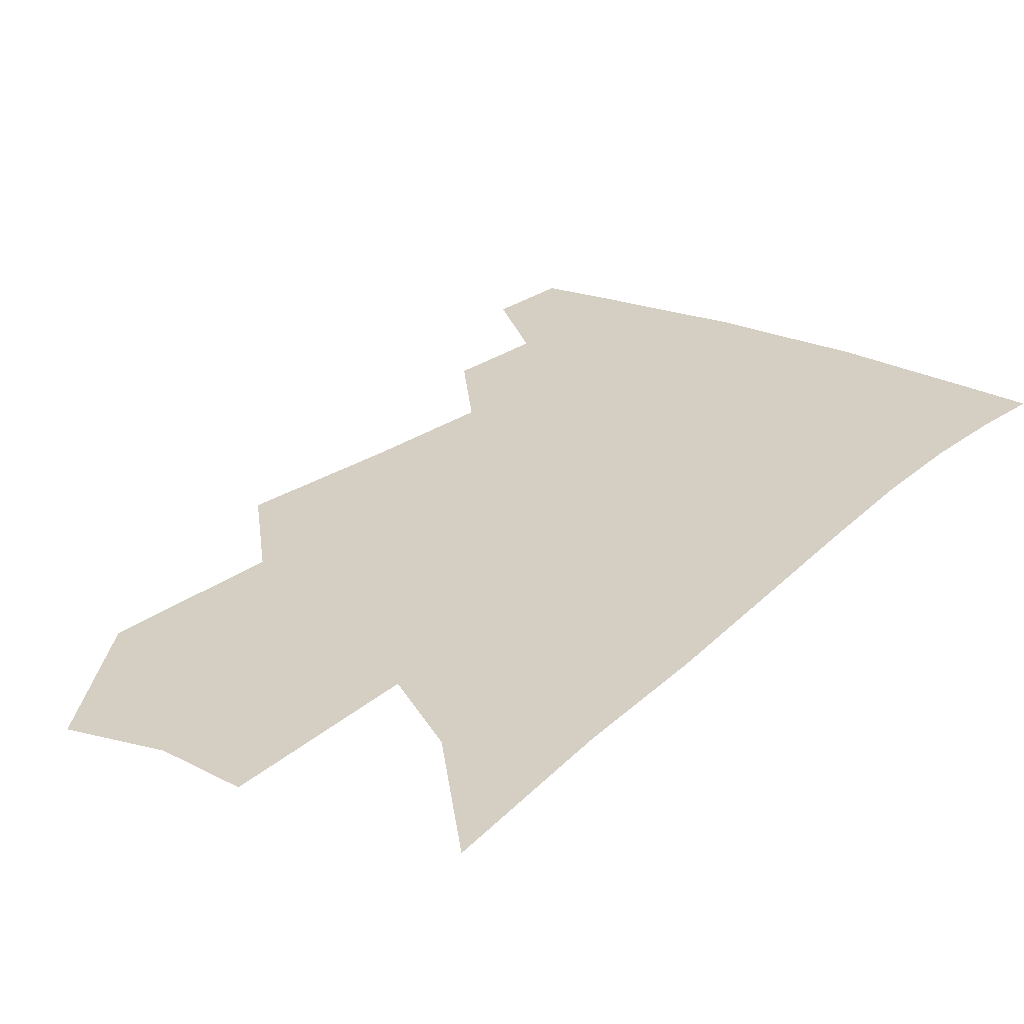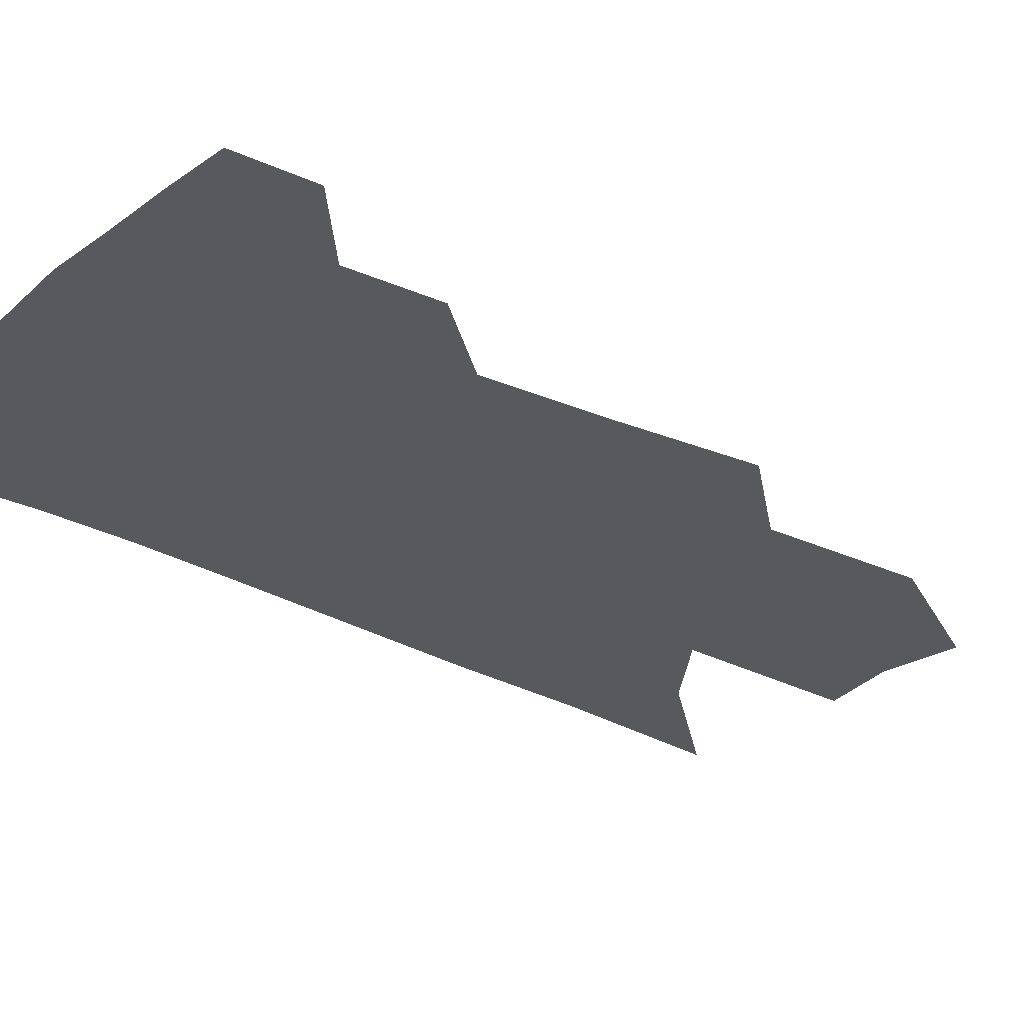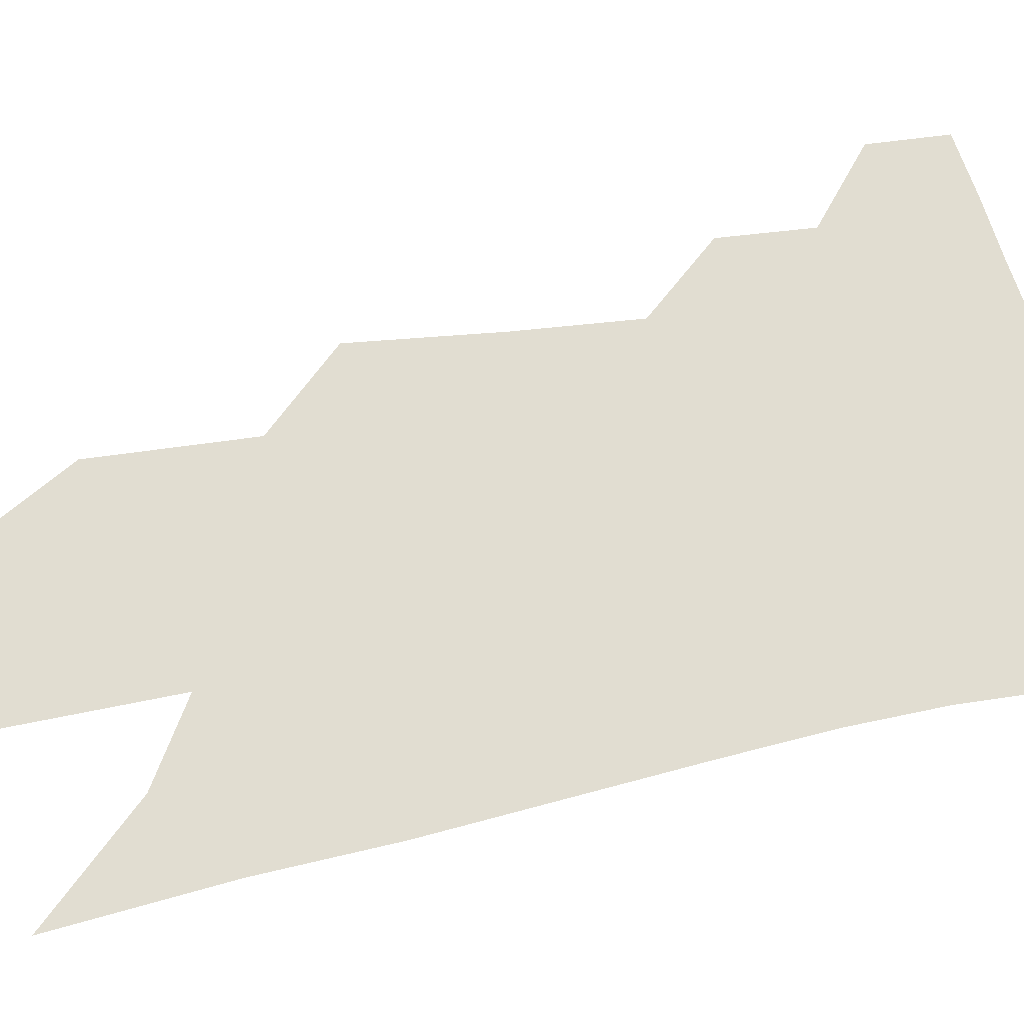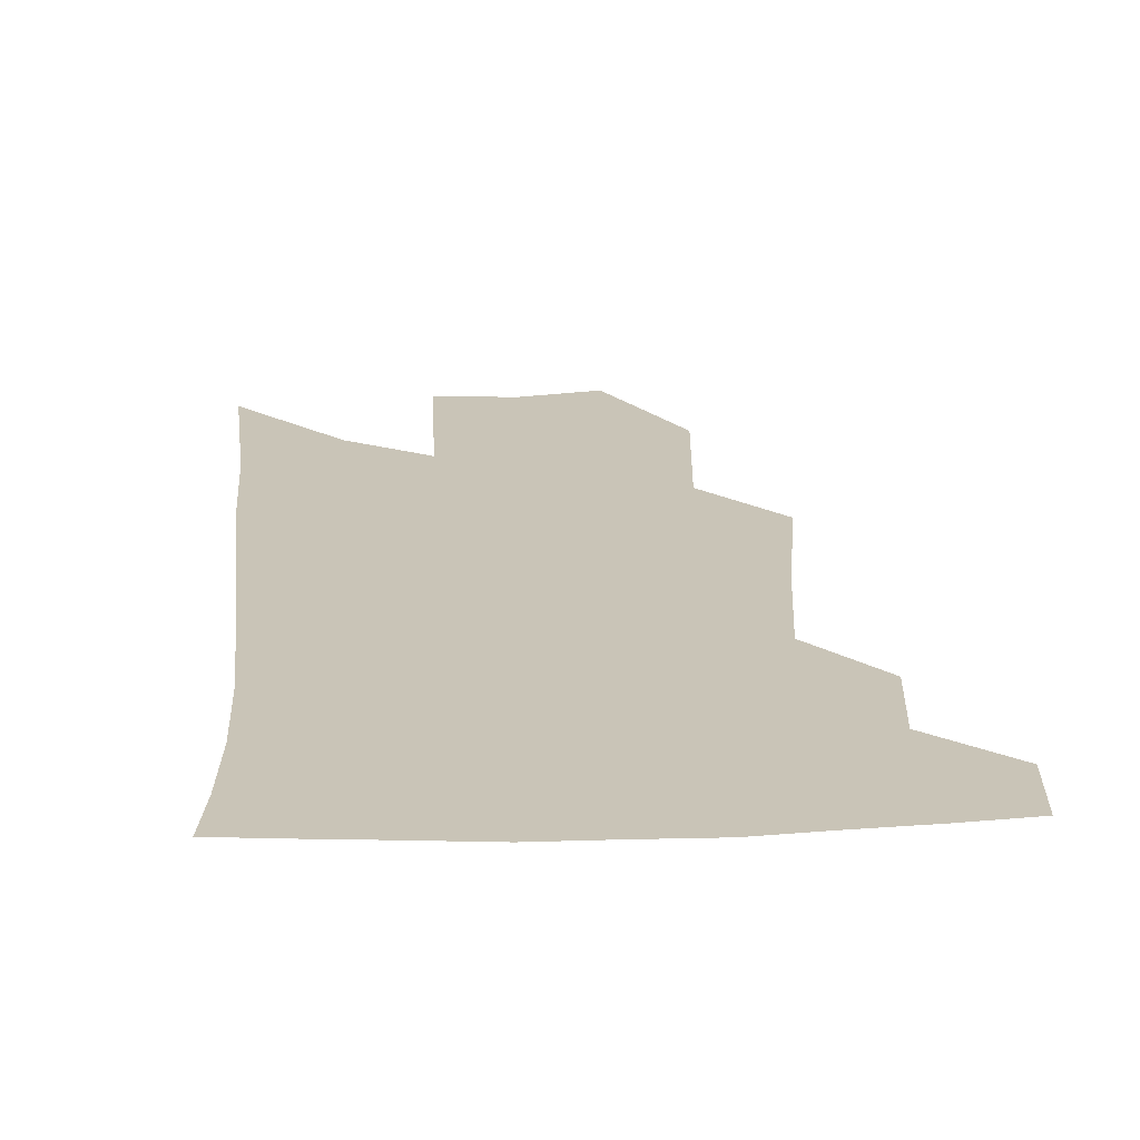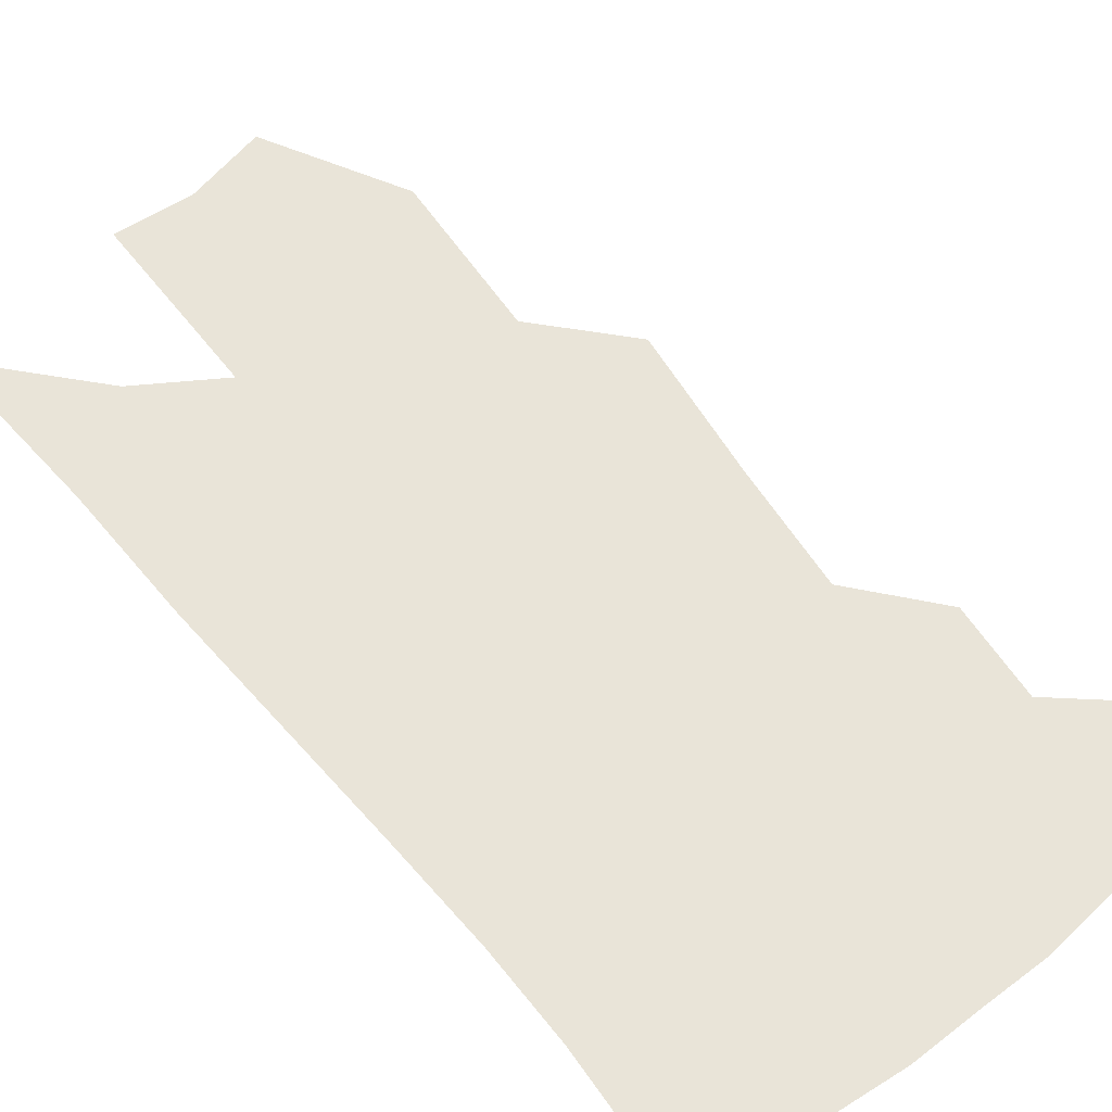
<metadata>
{"format":"obj","ext":"obj","renderer":"f3d","projection":"perspective","resolution":1024,"background":"white","views":[{"elev":25.6,"azim":39.4,"up":"+Z"},{"elev":-29.9,"azim":-123.5,"up":"+Z"},{"elev":68.8,"azim":82.3,"up":"+Z"},{"elev":19.9,"azim":-178.8,"up":"+Z"},{"elev":60.2,"azim":146.1,"up":"+Z"}]}
</metadata>
<code>
v 488.2 375.8 0
v 488.3 400.8 0
v 512 328.2 0
v 512.6 357.6 0
v 512.8 383.8 0
v 509 404.9 0
v 530.4 220 0
v 533.1 266.8 0
v 534.2 305.5 0
v 537.1 342 0
v 536.4 366.5 0
v 533.6 387.3 0
v 530.1 408.4 0
v 555.4 145.4 0
v 555.3 196.2 0
v 557.2 246.9 0
v 556.4 281.8 0
v 557.2 317.9 0
v 557.4 346.1 0
v 557.2 370.5 0
v 554.6 390.5 0
v 551 412.2 0
v 580.9 105.8 0
v 580.3 167.6 0
v 579.5 217.9 0
v 578.4 255 0
v 577.8 291.7 0
v 577.8 324.5 0
v 577.4 349.4 0
v 576.9 372.1 0
v 575.5 392.5 0
v 573 413.7 0
v 605.1 113.2 0
v 602.7 174.2 0
v 600.6 218.8 0
v 598.9 259.8 0
v 597.8 295.4 0
v 597.2 326.5 0
v 597 351.5 0
v 596.9 373.8 0
v 596.4 393.9 0
v 594 415.3 0
v 629.3 112.8 0
v 625.6 170.2 0
v 622 218.3 0
v 619.5 259.2 0
v 617.8 293.4 0
v 616.7 323.8 0
v 616.1 352 0
v 616.3 374.7 0
v 616.6 394.7 0
v 616.1 414.9 0
v 651.4 156.2 0
v 645.3 208.6 0
v 642.5 248.3 0
v 639.1 286.4 0
v 636.5 320.4 0
v 635.6 348.4 0
v 635.6 373.2 0
v 636.5 395.1 0
v 637 414.7 0
v 684.8 124 0
v 677.1 179.1 0
v 673 222.1 0
v 667.5 264.4 0
v 662.4 303.2 0
v 658.2 338.1 0
v 656 367.9 0
v 655.7 394.2 0
v 656.5 414.2 0
f 4 5 1
f 1 5 2
f 5 6 2
f 9 10 3
f 3 10 4
f 10 11 4
f 4 11 5
f 11 12 5
f 5 12 6
f 12 13 6
f 15 16 7
f 7 16 8
f 16 17 8
f 8 17 9
f 17 18 9
f 9 18 10
f 18 19 10
f 10 19 11
f 19 20 11
f 11 20 12
f 20 21 12
f 12 21 13
f 21 22 13
f 23 24 14
f 14 24 15
f 24 25 15
f 15 25 16
f 25 26 16
f 16 26 17
f 26 27 17
f 17 27 18
f 27 28 18
f 18 28 19
f 28 29 19
f 19 29 20
f 29 30 20
f 20 30 21
f 30 31 21
f 21 31 22
f 31 32 22
f 23 33 24
f 33 34 24
f 24 34 25
f 34 35 25
f 25 35 26
f 35 36 26
f 26 36 27
f 36 37 27
f 27 37 28
f 37 38 28
f 28 38 29
f 38 39 29
f 29 39 30
f 39 40 30
f 30 40 31
f 40 41 31
f 31 41 32
f 41 42 32
f 33 43 34
f 43 44 34
f 34 44 35
f 44 45 35
f 35 45 36
f 45 46 36
f 36 46 37
f 46 47 37
f 37 47 38
f 47 48 38
f 38 48 39
f 48 49 39
f 39 49 40
f 49 50 40
f 40 50 41
f 50 51 41
f 41 51 42
f 51 52 42
f 44 53 45
f 53 54 45
f 45 54 46
f 54 55 46
f 46 55 47
f 55 56 47
f 47 56 48
f 56 57 48
f 48 57 49
f 57 58 49
f 49 58 50
f 58 59 50
f 50 59 51
f 59 60 51
f 51 60 52
f 60 61 52
f 53 62 54
f 62 63 54
f 54 63 55
f 63 64 55
f 55 64 56
f 64 65 56
f 56 65 57
f 65 66 57
f 57 66 58
f 66 67 58
f 58 67 59
f 67 68 59
f 59 68 60
f 68 69 60
f 60 69 61
f 69 70 61

</code>
